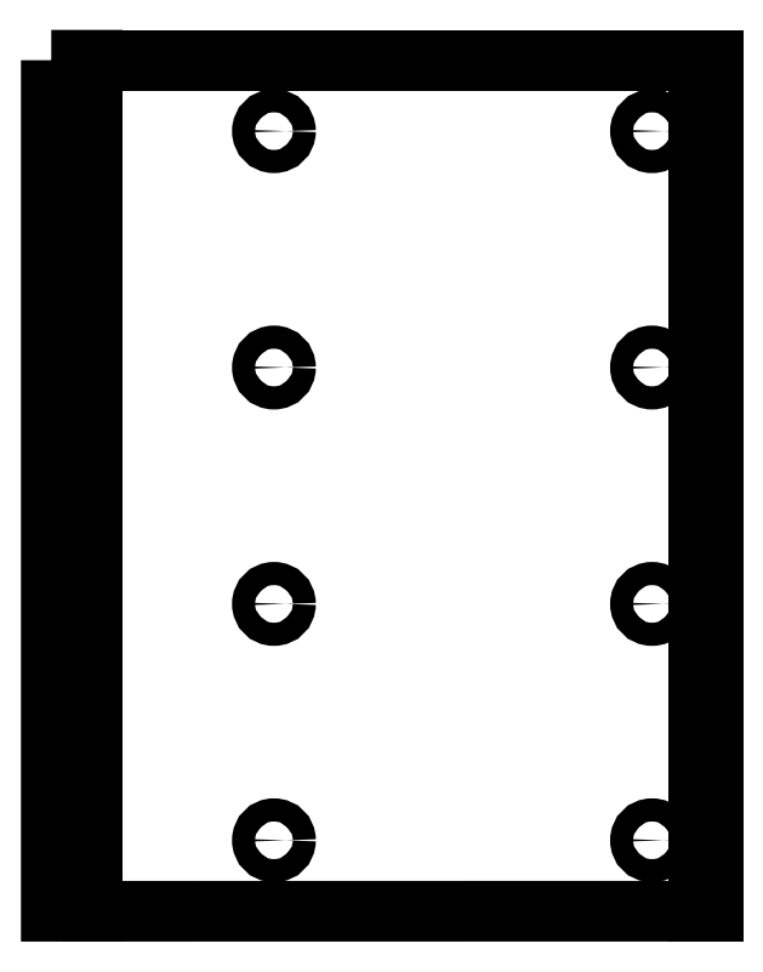
<metadata>
{"format":"dxf","ext":"dxf","renderer":"ezdxf+matplotlib","layout":"modelspace","background":"white","min_lineweight":24,"dpi":150}
</metadata>
<code>
0
SECTION
2
ENTITIES
0
CIRCLE
8
0
10
-52.89
20
-115
30
0
40
2.45
210
0
220
-0
230
1
0
CIRCLE
8
0
10
27.11
20
-15
30
0
40
2.45
210
0
220
-0
230
1
0
LINE
8
0
10
37.11
20
-180
30
0
11
37.11
21
0
31
0
0
CIRCLE
8
0
10
-52.89
20
-65
30
0
40
2.45
210
0
220
-0
230
1
0
LINE
8
0
10
37.11
20
0
30
0
11
-91.34
21
0
31
0
0
CIRCLE
8
0
10
27.11
20
-165
30
0
40
2.45
210
0
220
-0
230
1
0
LINE
8
0
10
-91.34
20
-180
30
0
11
37.11
21
-180
31
0
0
LWPOLYLINE
8
0
90
4
70
1
43
0
10
-100
20
0
10
-91.34
20
0
10
-91.34
20
-180
10
-100
20
-180
0
LINE
8
0
10
40
20
-180
30
0
11
40
21
0
31
0
0
CIRCLE
8
0
10
27.11
20
-65
30
0
40
2.45
210
0
220
-0
230
1
0
LINE
8
0
10
40
20
0
30
0
11
37.11
21
0
31
0
0
CIRCLE
8
0
10
-52.89
20
-15
30
0
40
2.45
210
0
220
-0
230
1
0
LINE
8
0
10
37.11
20
-180
30
0
11
40
21
-180
31
0
0
CIRCLE
8
0
10
-52.89
20
-165
30
0
40
2.45
210
0
220
-0
230
1
0
CIRCLE
8
0
10
27.11
20
-115
30
0
40
2.45
210
0
220
-0
230
1
0
ENDSEC
0
EOF

</code>
